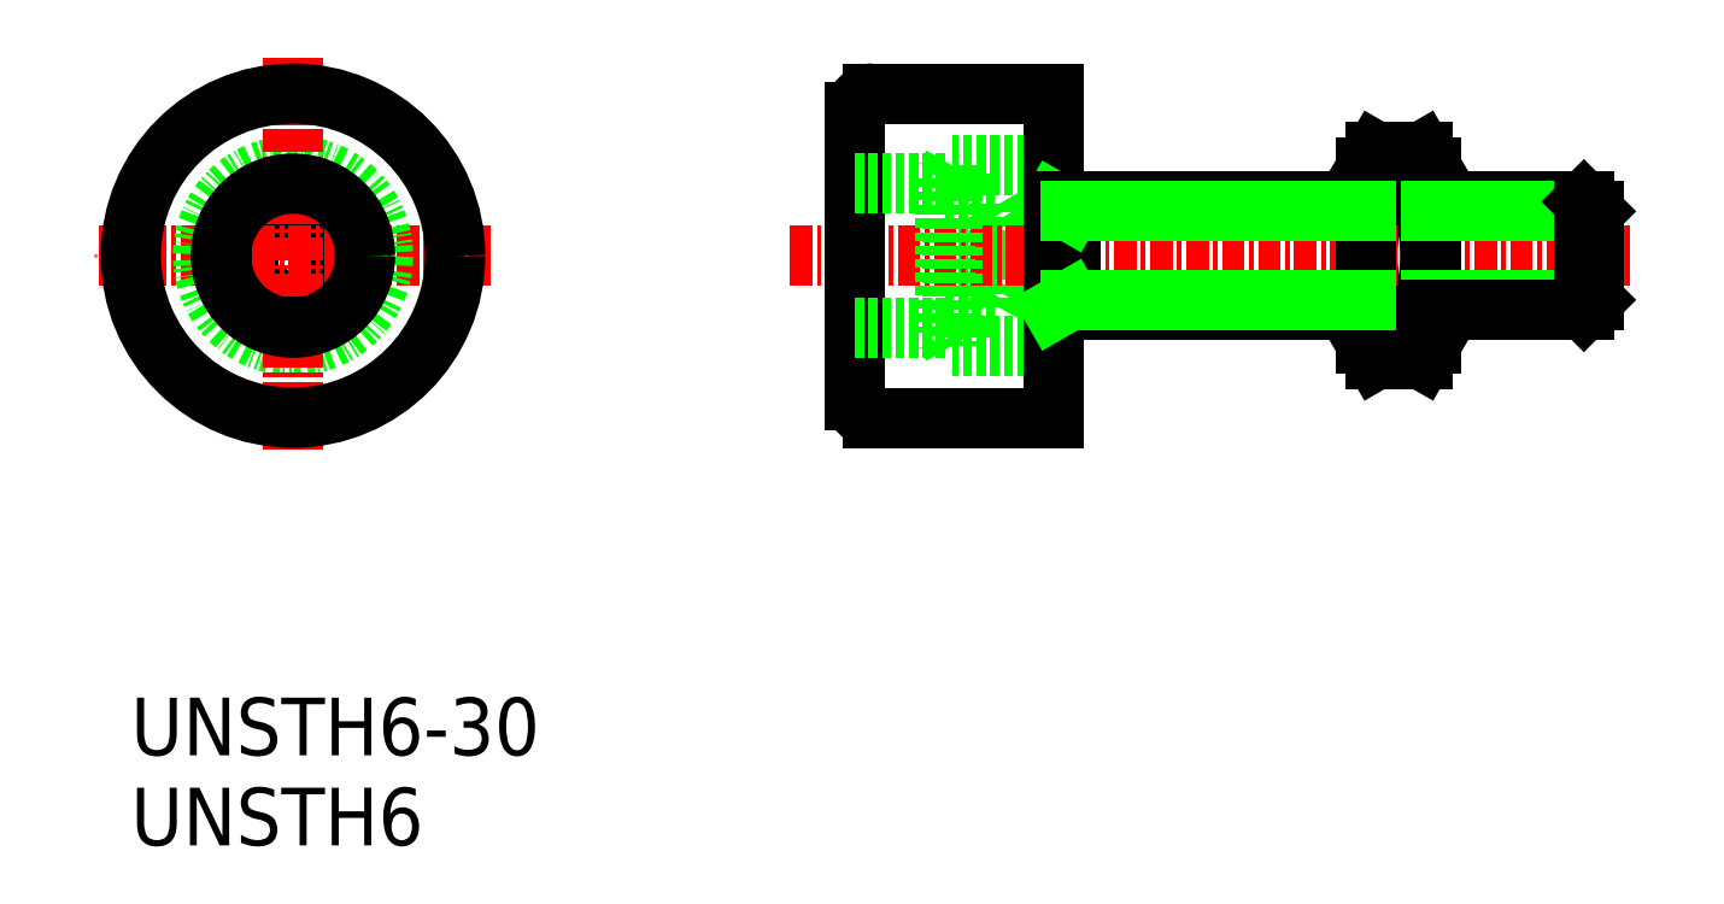
<metadata>
{"format":"dxf","ext":"dxf","renderer":"ezdxf+matplotlib","layout":"modelspace","background":"white","min_lineweight":24,"dpi":150}
</metadata>
<code>
0
SECTION
2
ENTITIES
0
LINE
8
0
10
-3790
20
-1081
30
0
11
-3788
21
-1081
31
0
0
LINE
8
0
10
-3790
20
-1084
30
0
11
-3788
21
-1084
31
0
0
LINE
8
0
10
-3790
20
-1090
30
0
11
-3788
21
-1090
31
0
0
ARC
8
0
10
-3781
20
-1087
30
0
40
9.553
50
162.4
51
197.6
0
ARC
8
0
10
-3797
20
-1087
30
0
40
9.553
50
342.4
51
17.59
0
ARC
8
0
10
-3788
20
-1083
30
0
40
2.556
50
145.6
51
214.4
0
ARC
8
0
10
-3790
20
-1083
30
0
40
2.556
50
325.6
51
34.39
0
LINE
8
0
10
-3790
20
-1081
30
0
11
-3791
21
-1082
31
0
0
LINE
8
0
10
-3788
20
-1081
30
0
11
-3787
21
-1082
31
0
0
LINE
8
0
10
-3814
20
-1082
30
0
11
-3814
21
-1083
31
0
0
LINE
8
0
10
-3811
20
-1084
30
0
11
-3811
21
-1090
31
0
0
LINE
8
0
10
-3811
20
-1084
30
0
11
-3809
21
-1087
31
0
0
LINE
8
0
10
-3811
20
-1090
30
0
11
-3809
21
-1087
31
0
0
LINE
8
0
10
-3808
20
-1082
30
0
11
-3814
21
-1082
31
0
0
ARC
8
0
10
-3818
20
-1079
30
0
40
1
50
90
51
180
0
LINE
8
0
10
-3814
20
-1090
30
0
11
-3811
21
-1090
31
0
0
LINE
8
0
10
-3814
20
-1088
30
0
11
-3811
21
-1088
31
0
0
LINE
8
0
10
-3814
20
-1085
30
0
11
-3811
21
-1085
31
0
0
LINE
8
0
10
-3814
20
-1084
30
0
11
-3811
21
-1084
31
0
0
LINE
8
0
10
-3818
20
-1078
30
0
11
-3808
21
-1078
31
0
0
LINE
8
CENTER
10
-3823
20
-1087
30
0
11
-3776
21
-1087
31
0
0
LINE
8
0
10
-3788
20
-1093
30
0
11
-3787
21
-1092
31
0
0
LINE
8
0
10
-3790
20
-1093
30
0
11
-3791
21
-1092
31
0
0
LINE
8
0
10
-3790
20
-1093
30
0
11
-3788
21
-1093
31
0
0
LINE
8
0
10
-3814
20
-1092
30
0
11
-3814
21
-1091
31
0
0
LINE
8
0
10
-3808
20
-1092
30
0
11
-3814
21
-1092
31
0
0
ARC
8
0
10
-3818
20
-1095
30
0
40
1
50
180
51
270
0
LINE
8
0
10
-3818
20
-1096
30
0
11
-3808
21
-1096
31
0
0
LINE
8
0
10
-3814
20
-1082
30
0
11
-3814
21
-1092
31
0
0
LINE
8
0
10
-3814
20
-1083
30
0
11
-3814
21
-1091
31
0
0
LINE
8
0
10
-3819
20
-1095
30
0
11
-3819
21
-1079
31
0
0
LINE
8
0
10
-3808
20
-1096
30
0
11
-3808
21
-1078
31
0
0
ARC
8
0
10
-3788
20
-1091
30
0
40
2.556
50
145.6
51
214.4
0
ARC
8
0
10
-3790
20
-1091
30
0
40
2.556
50
325.6
51
34.39
0
LINE
8
0
10
-3787
20
-1092
30
0
11
-3787
21
-1082
31
0
0
LINE
8
0
10
-3791
20
-1092
30
0
11
-3791
21
-1082
31
0
0
LINE
8
0
10
-3848
20
-1088
30
0
11
-3848
21
-1085
31
0
0
LINE
8
0
10
-3850
20
-1084
30
0
11
-3853
21
-1085
31
0
0
LINE
8
0
10
-3853
20
-1088
30
0
11
-3850
21
-1090
31
0
0
LINE
8
0
10
-3853
20
-1085
30
0
11
-3853
21
-1088
31
0
0
LINE
8
0
10
-3848
20
-1085
30
0
11
-3850
21
-1084
31
0
0
LINE
8
0
10
-3850
20
-1090
30
0
11
-3848
21
-1088
31
0
0
LINE
8
CENTER
10
-3839
20
-1087
30
0
11
-3861
21
-1087
31
0
0
CIRCLE
8
0
10
-3850
20
-1087
30
0
40
5
0
LINE
8
CENTER
10
-3850
20
-1076
30
0
11
-3850
21
-1098
31
0
0
CIRCLE
8
0
10
-3850
20
-1087
30
0
40
4
0
LINE
8
0
10
-3814
20
-1083
30
0
11
-3819
21
-1083
31
0
0
LINE
8
0
10
-3819
20
-1091
30
0
11
-3814
21
-1091
31
0
0
TEXT
8
0
10
-3859
20
-1120
30
0
40
3.2
1
UNSTH6
0
TEXT
8
0
10
-3859
20
-1115
30
0
40
3.2
1
UNSTH6-30
0
LINE
8
0
10
-3808
20
-1090
30
0
11
-3791
21
-1090
31
0
0
LINE
8
0
10
-3779
20
-1084
30
0
11
-3787
21
-1084
31
0
0
LINE
8
0
10
-3778
20
-1089
30
0
11
-3787
21
-1089
31
0
0
LINE
8
0
10
-3778
20
-1084
30
0
11
-3787
21
-1084
31
0
0
LINE
8
0
10
-3778
20
-1089
30
0
11
-3778
21
-1084
31
0
0
LINE
8
0
10
-3779
20
-1090
30
0
11
-3779
21
-1084
31
0
0
LINE
8
0
10
-3779
20
-1084
30
0
11
-3778
21
-1084
31
0
0
LINE
8
0
10
-3778
20
-1089
30
0
11
-3779
21
-1090
31
0
0
LINE
8
0
10
-3807
20
-1084
30
0
11
-3807
21
-1090
31
0
0
LINE
8
0
10
-3807
20
-1084
30
0
11
-3808
21
-1084
31
0
0
LINE
8
0
10
-3807
20
-1089
30
0
11
-3808
21
-1090
31
0
0
CIRCLE
8
0
10
-3850
20
-1087
30
0
40
9
0
LINE
8
0
10
-3791
20
-1084
30
0
11
-3808
21
-1084
31
0
0
LINE
8
0
10
-3791
20
-1084
30
0
11
-3807
21
-1084
31
0
0
LINE
8
0
10
-3791
20
-1089
30
0
11
-3807
21
-1089
31
0
0
LINE
8
0
10
-3787
20
-1090
30
0
11
-3779
21
-1090
31
0
0
ENDSEC
0
EOF

</code>
